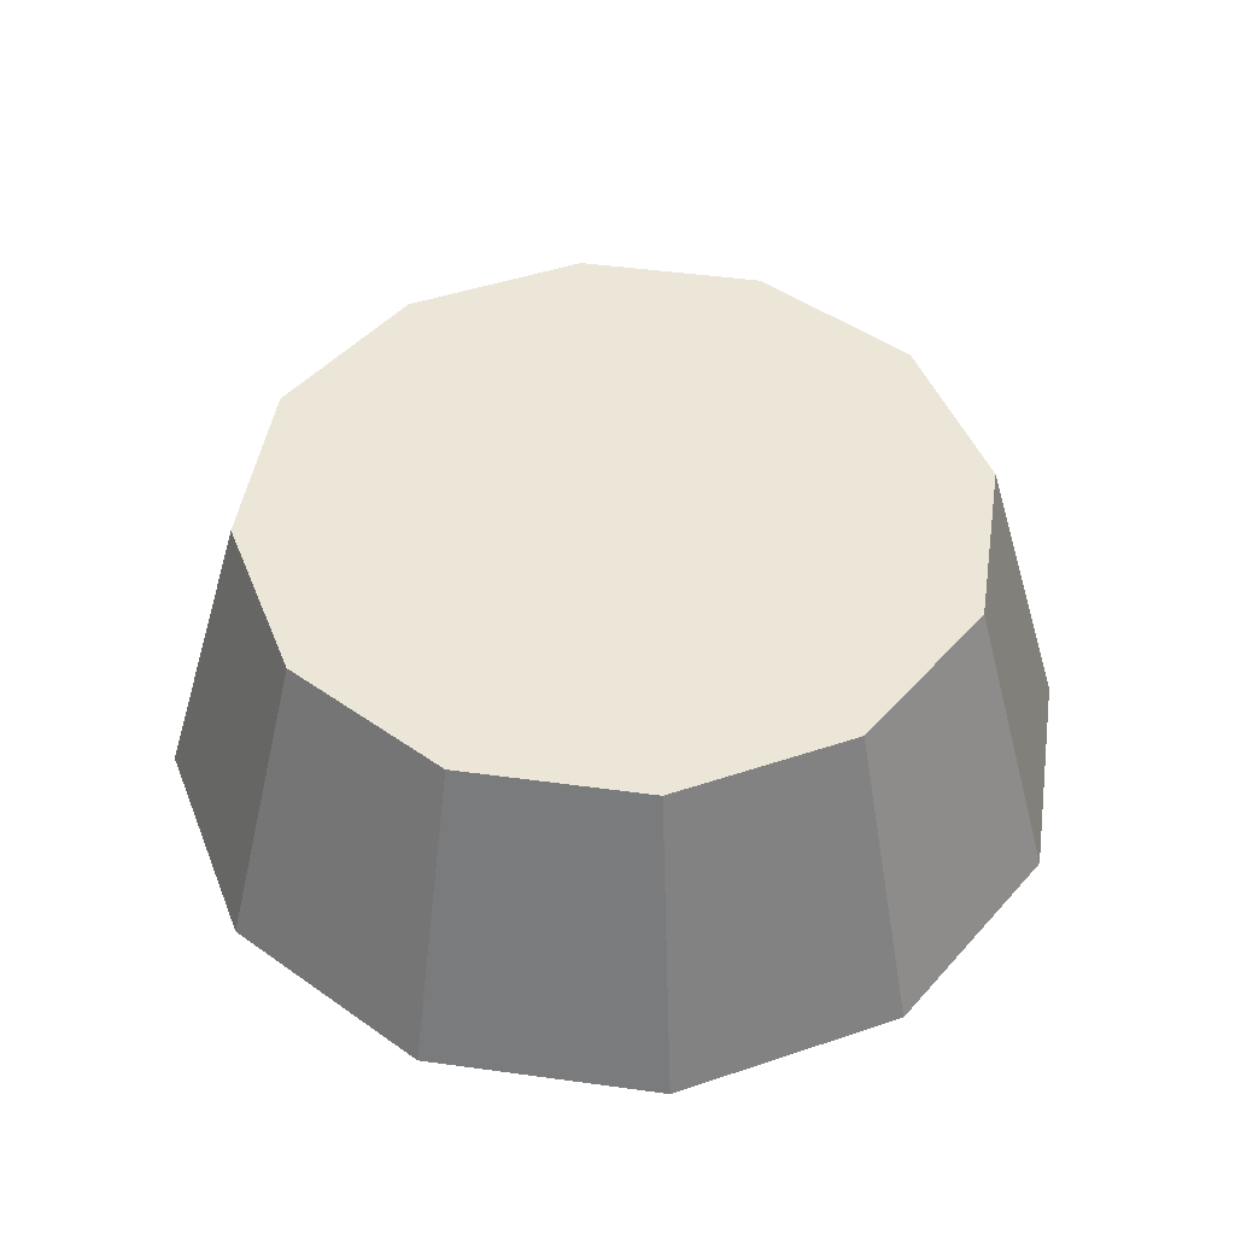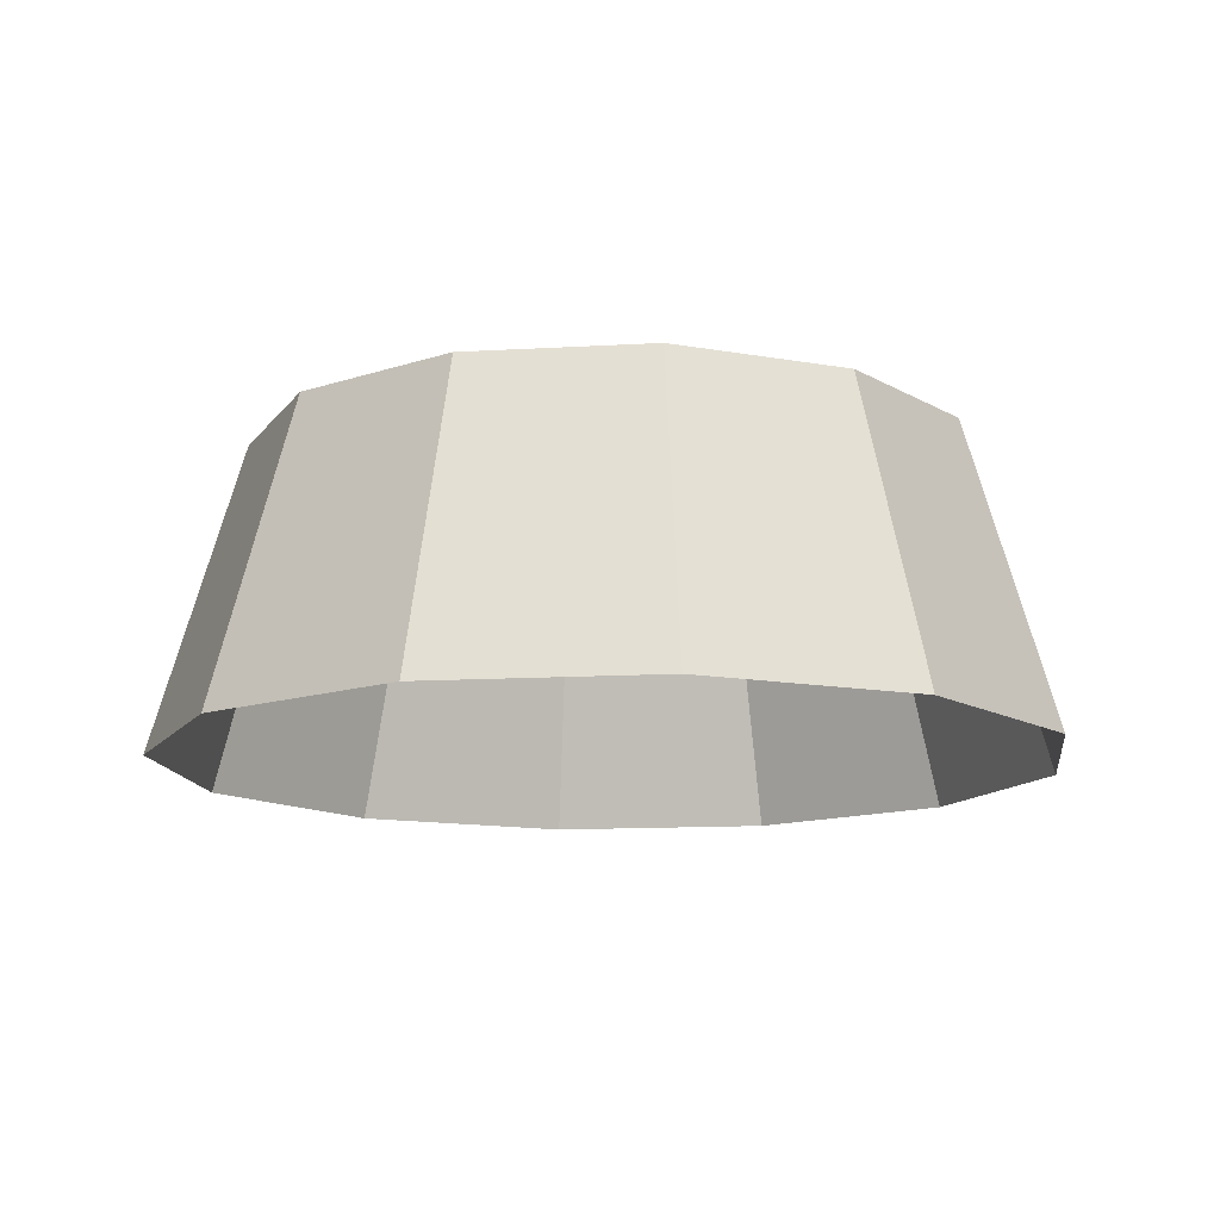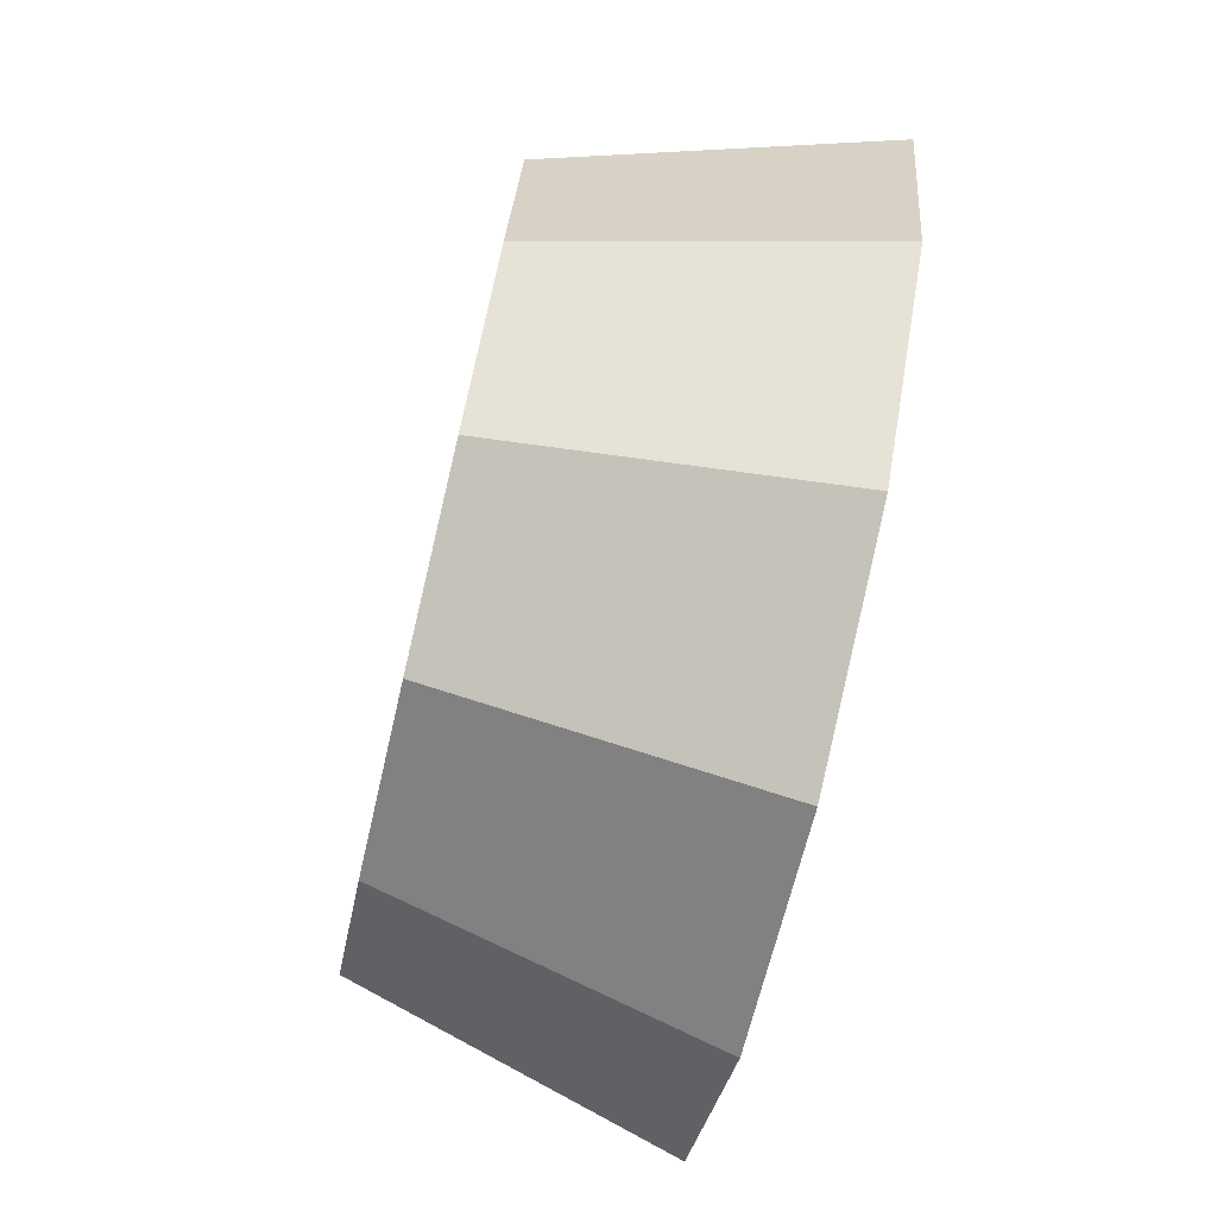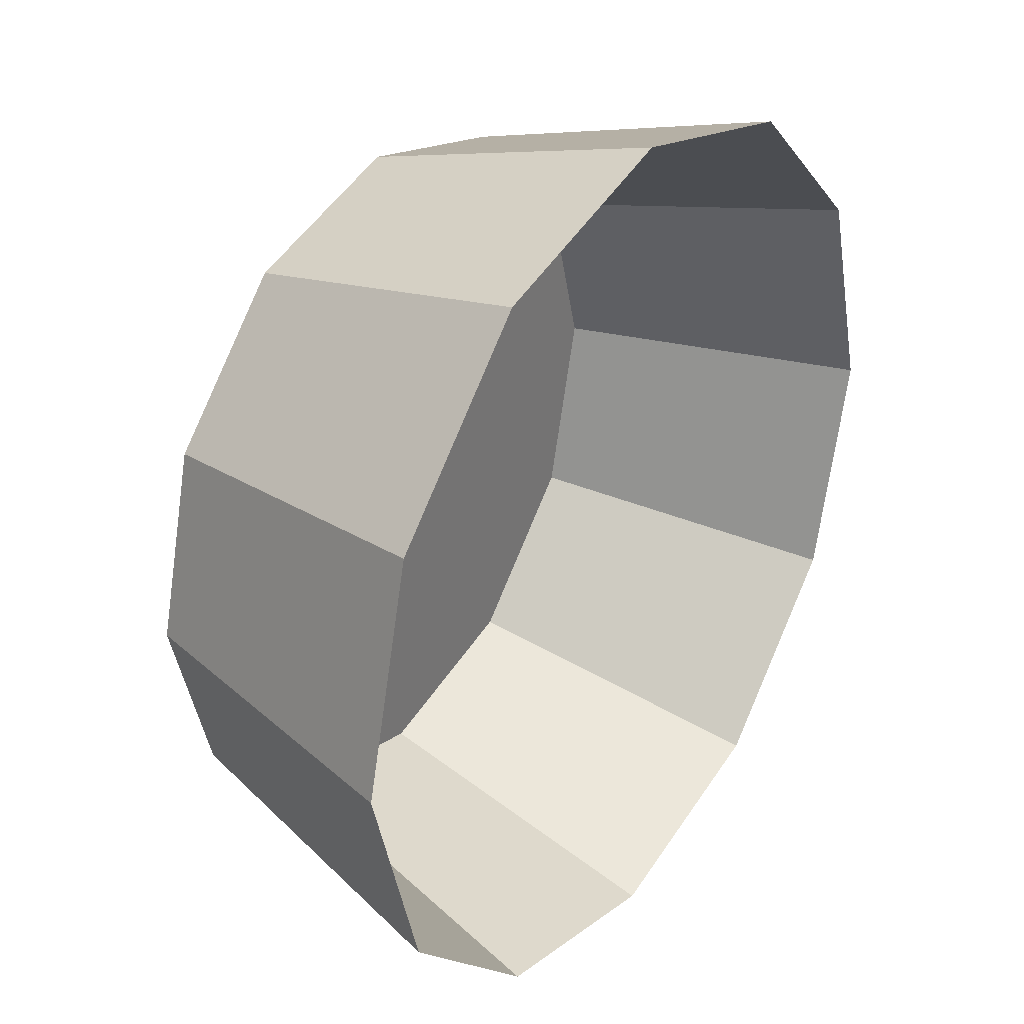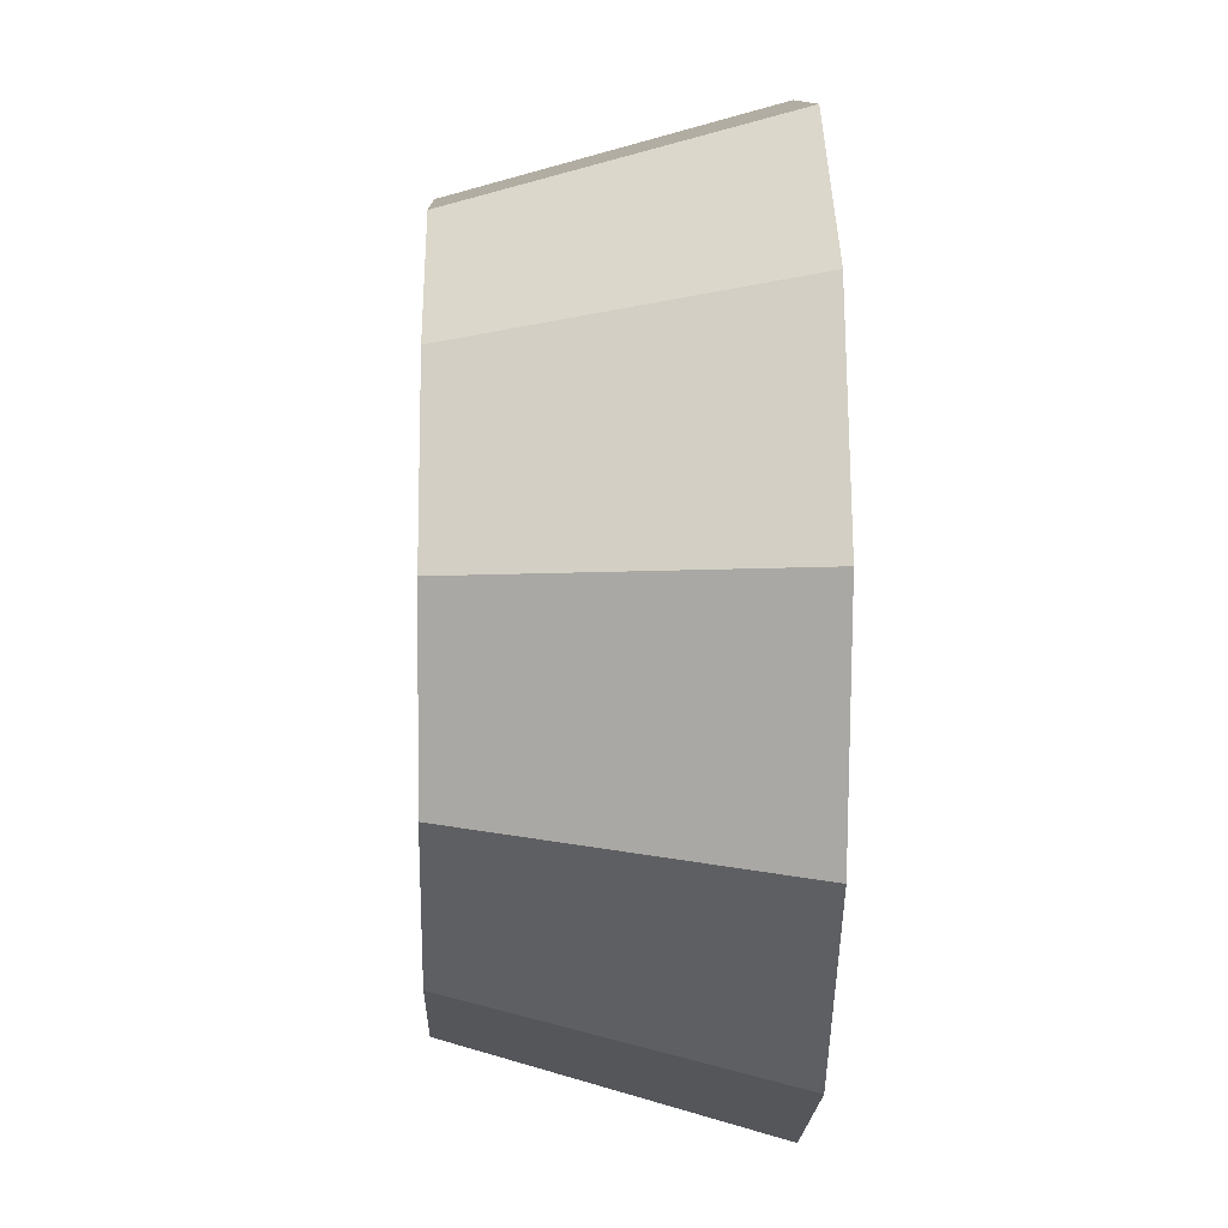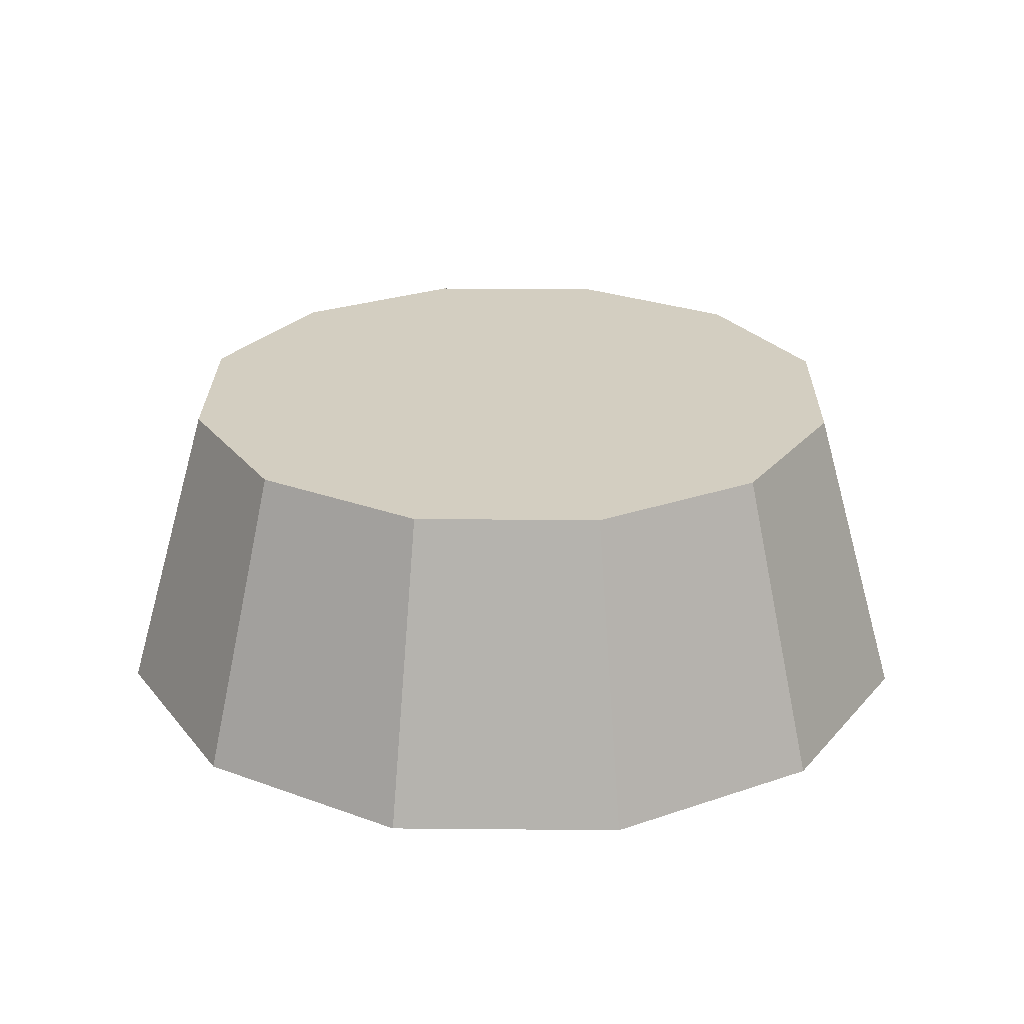
<metadata>
{"format":"obj","ext":"obj","renderer":"f3d","projection":"perspective","resolution":1024,"background":"white","views":[{"elev":46.1,"azim":-156.8,"up":"+Z"},{"elev":-13.0,"azim":21.8,"up":"+Z"},{"elev":-76.8,"azim":76.9,"up":"+Y"},{"elev":32.9,"azim":124.1,"up":"+Y"},{"elev":-5.1,"azim":88.2,"up":"+Y"},{"elev":25.3,"azim":-134.9,"up":"+Z"}]}
</metadata>
<code>
o torus.001
v 0.004016 0.00138 0.1035
v 0.1431 -0.08129 -0.008593
v 0.1153 -0.06475 0.1035
v 0.1658 -0.000692 -0.008593
v 0.1334 -0.000277 0.1035
v 0.1451 0.08046 -0.008593
v 0.1169 0.06464 0.1035
v 0.08668 0.1404 -0.008593
v 0.07015 0.1126 0.1035
v 0.006088 0.1631 -0.008593
v 0.005673 0.1308 0.1035
v -0.07506 0.1425 -0.008593
v -0.05925 0.1143 0.1035
v -0.135 0.08405 -0.008593
v -0.1072 0.06752 0.1035
v -0.1577 0.003453 -0.008593
v -0.1254 0.003038 0.1035
v -0.1371 -0.0777 -0.008593
v -0.1089 -0.06188 0.1035
v -0.07865 -0.1377 -0.008593
v -0.06212 -0.1099 0.1035
v 0.001944 -0.1604 -0.008593
v 0.002358 -0.128 0.1035
v 0.0831 -0.1397 -0.008593
v 0.06728 -0.1115 0.1035
f 4 3 2
f 3 5 1
f 6 5 4
f 5 7 1
f 8 7 6
f 7 9 1
f 8 11 9
f 9 11 1
f 10 13 11
f 11 13 1
f 14 13 12
f 13 15 1
f 14 17 15
f 15 17 1
f 18 17 16
f 17 19 1
f 20 19 18
f 19 21 1
f 22 21 20
f 21 23 1
f 22 25 23
f 23 25 1
f 2 25 24
f 25 3 1
f 4 5 3
f 6 7 5
f 8 9 7
f 8 10 11
f 10 12 13
f 14 15 13
f 14 16 17
f 18 19 17
f 20 21 19
f 22 23 21
f 22 24 25
f 2 3 25

</code>
